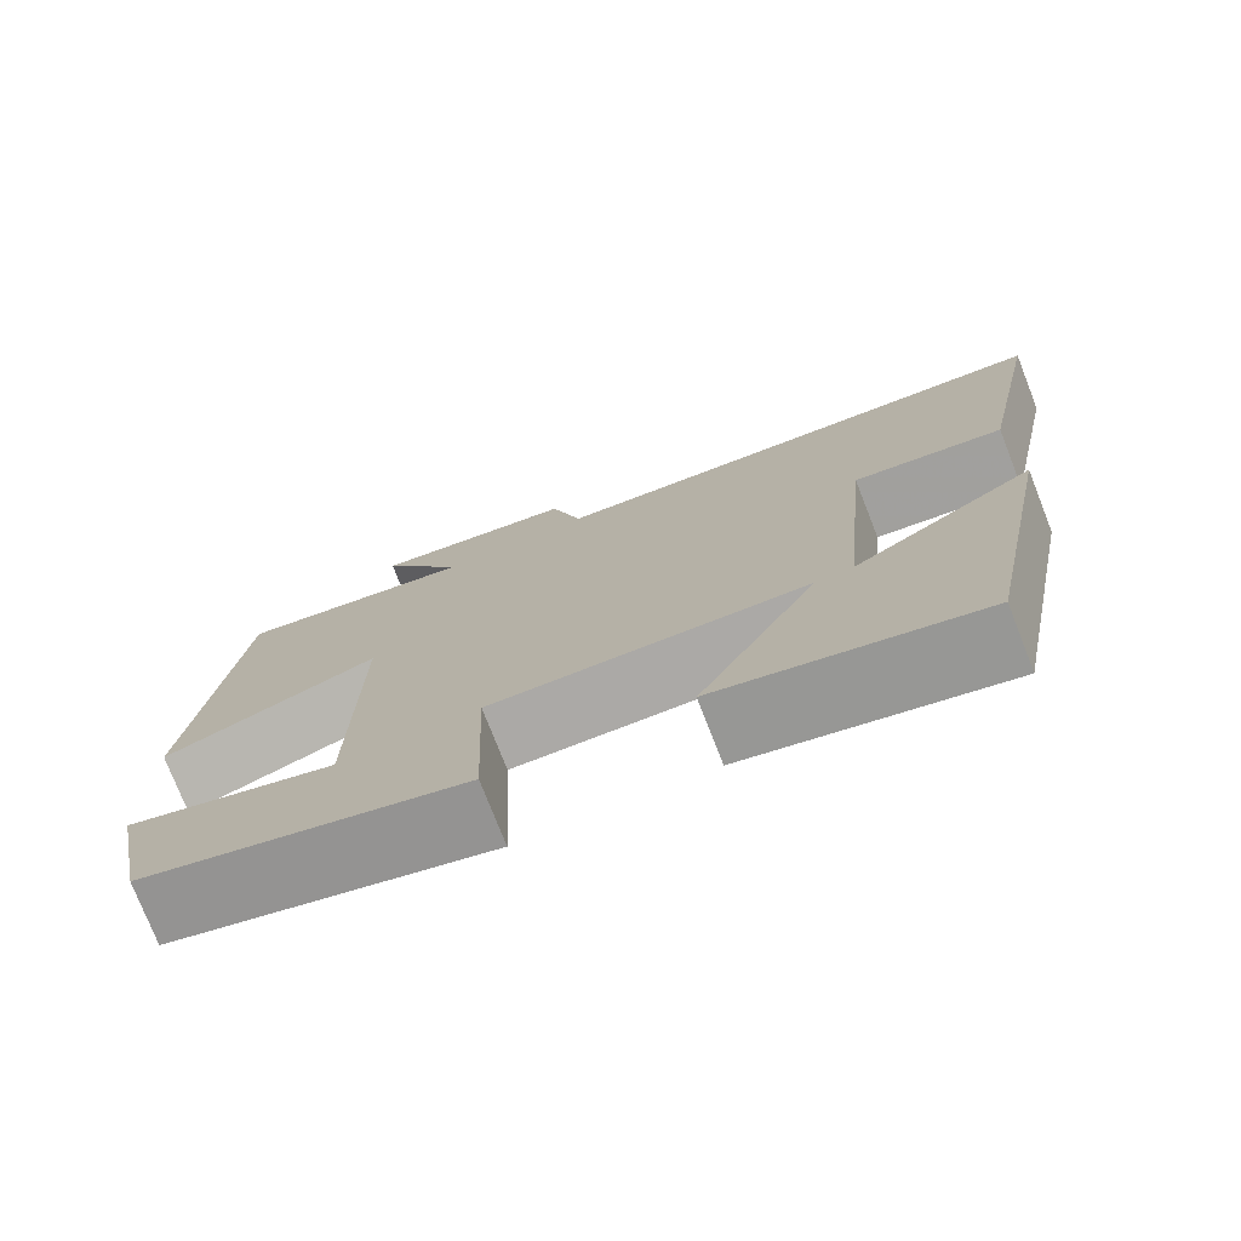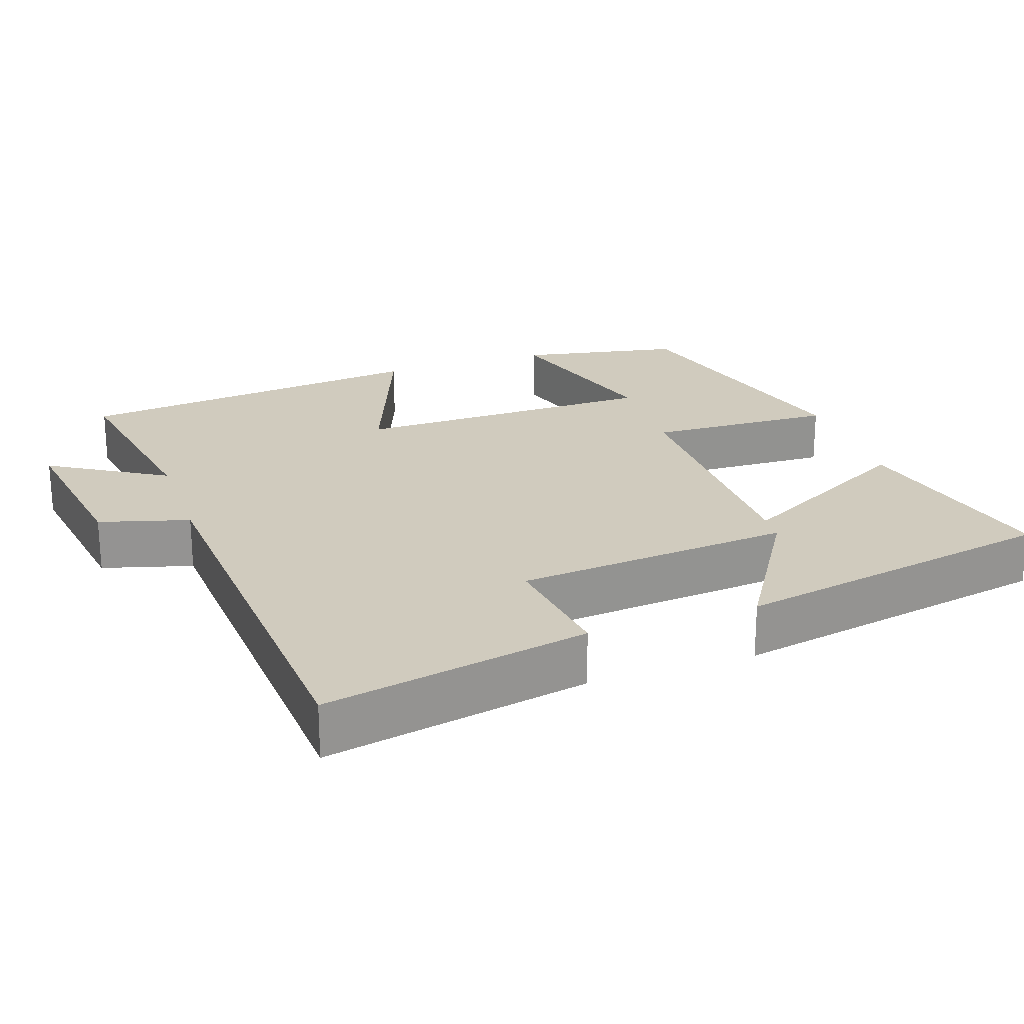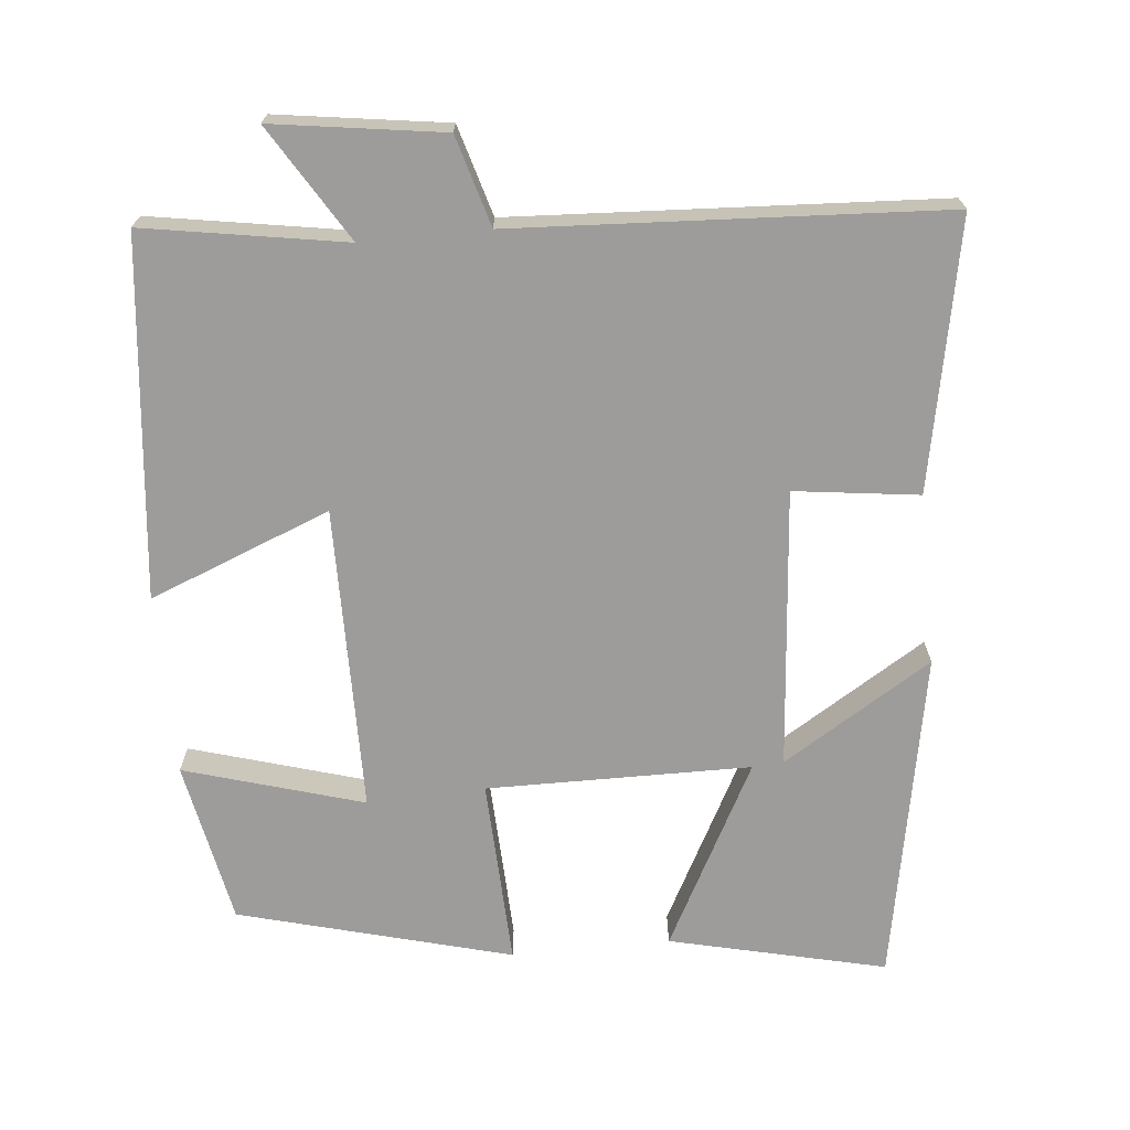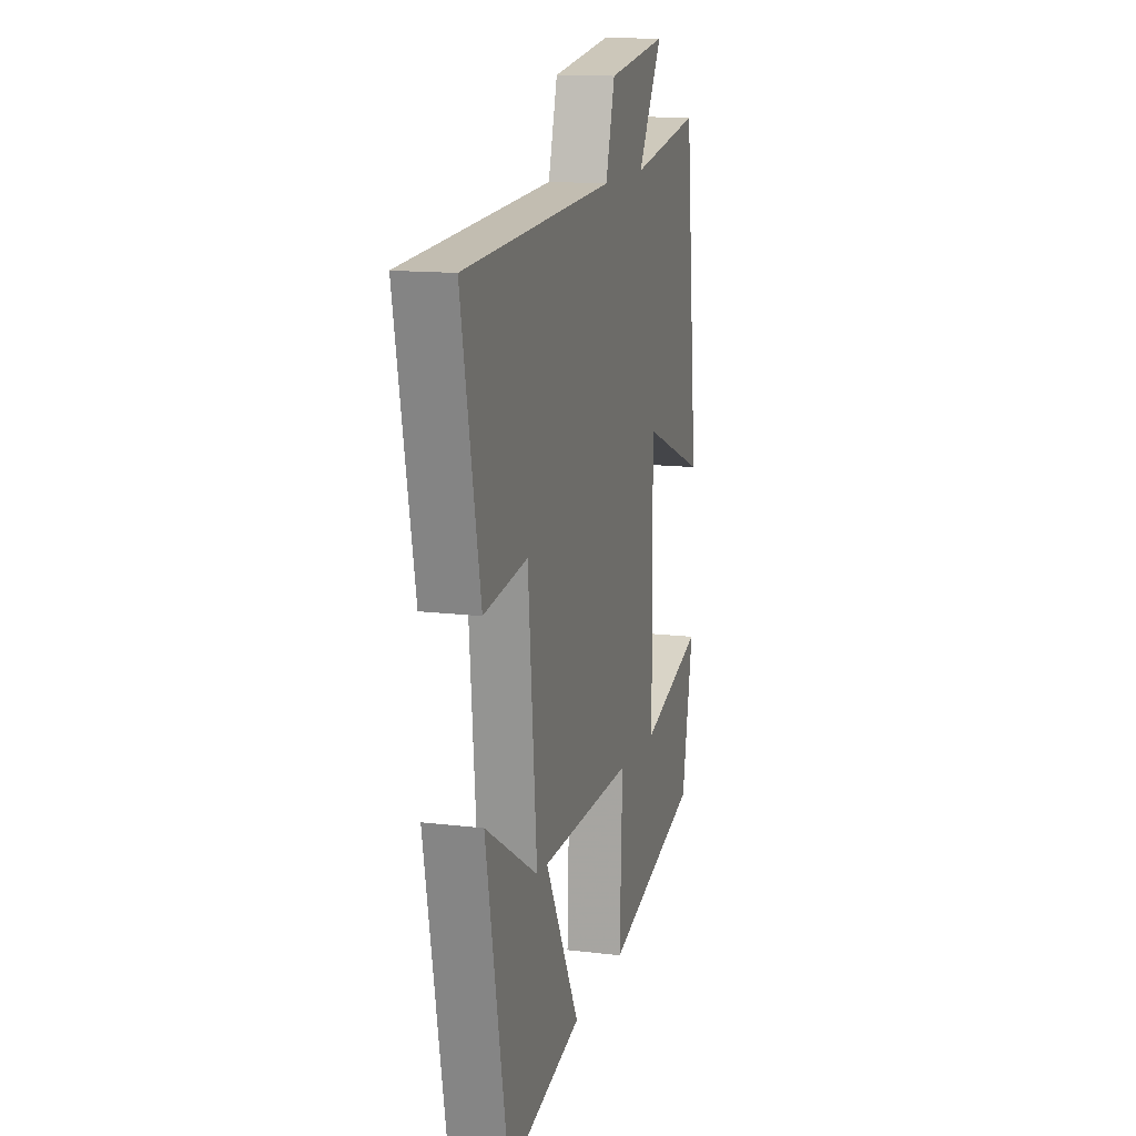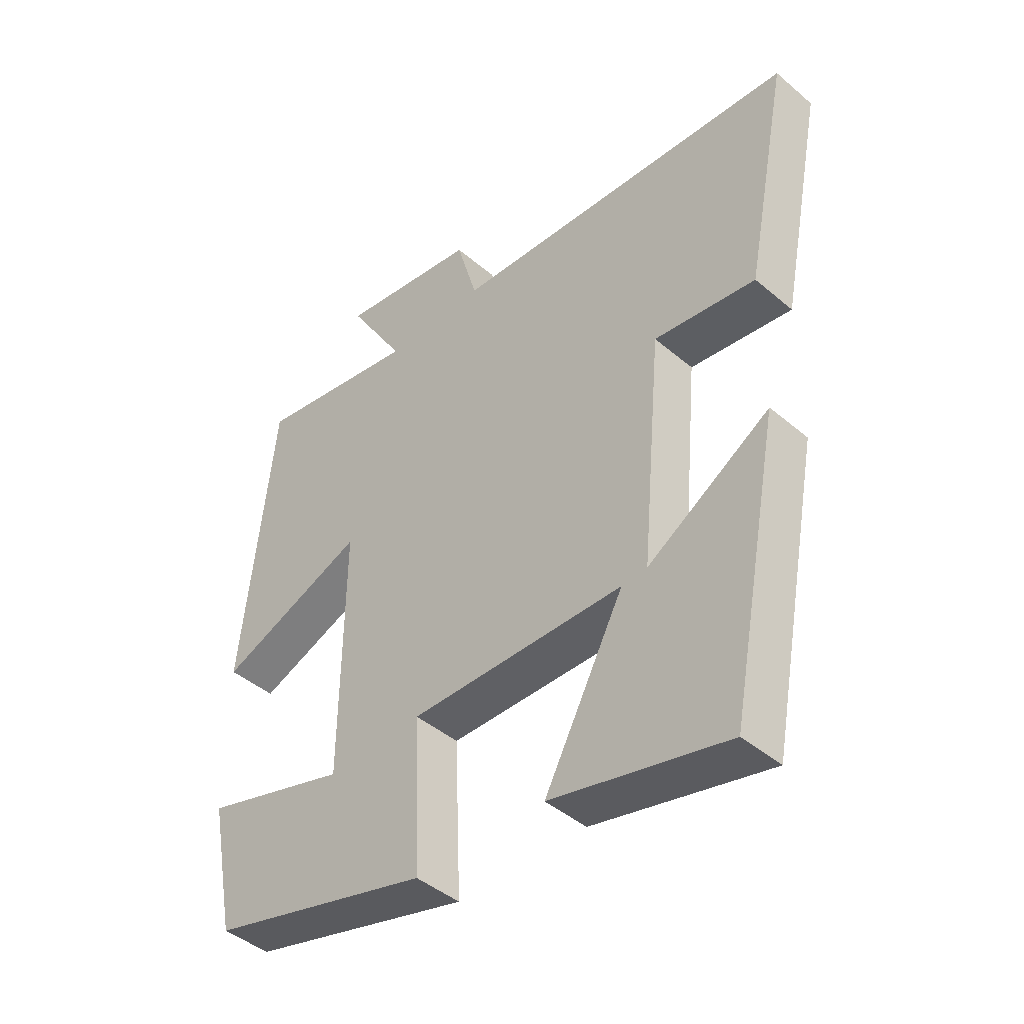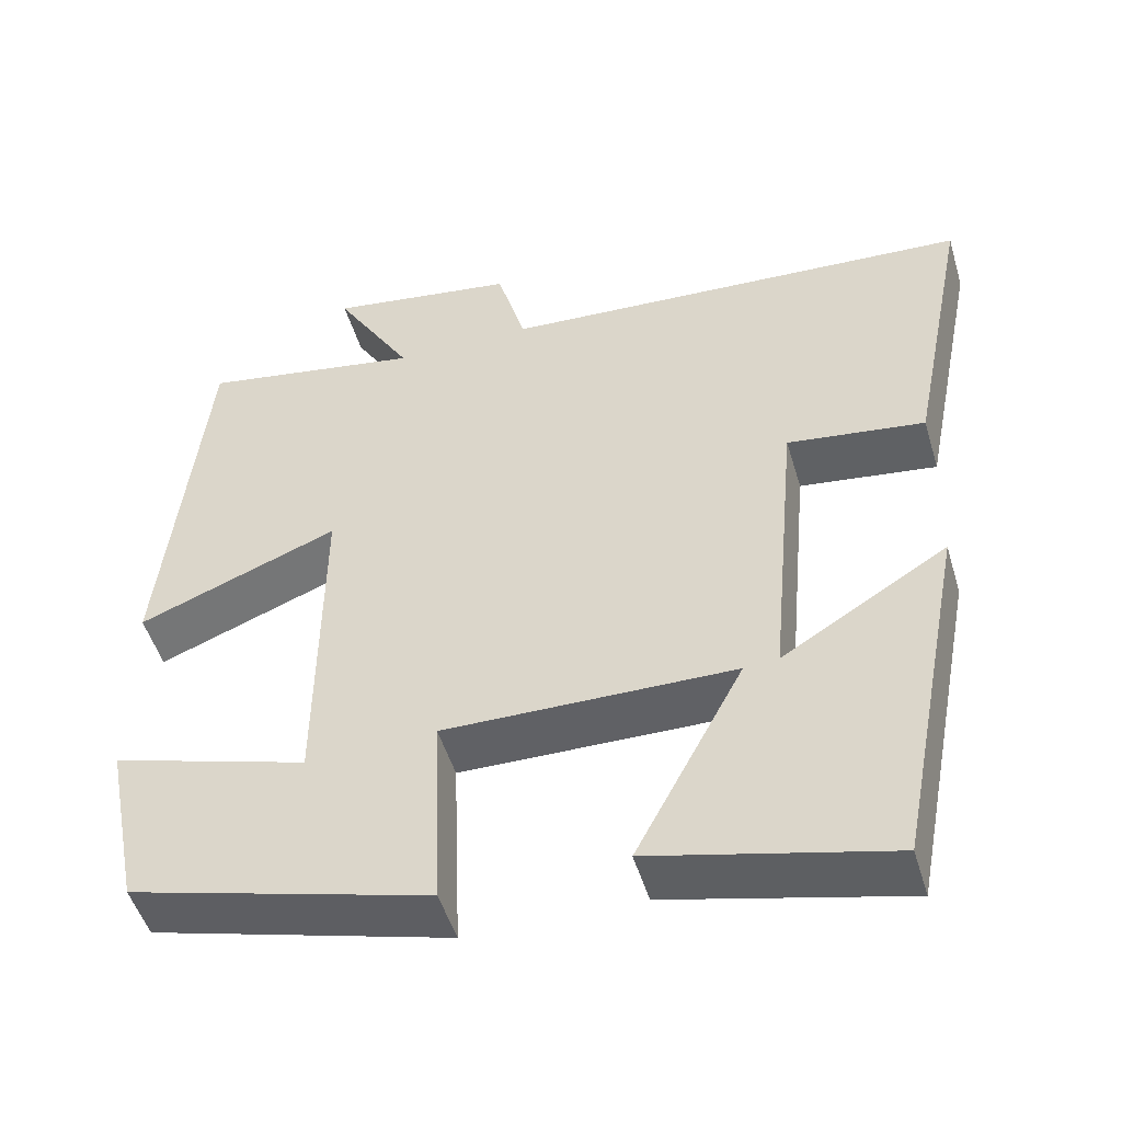
<metadata>
{"format":"obj","ext":"obj","renderer":"f3d","projection":"perspective","resolution":1024,"background":"white","views":[{"elev":-75.9,"azim":21.4,"up":"+Z"},{"elev":23.4,"azim":70.9,"up":"+Y"},{"elev":-70.2,"azim":5.7,"up":"+Y"},{"elev":13.8,"azim":105.2,"up":"+Z"},{"elev":-43.8,"azim":45.1,"up":"+Z"},{"elev":-49.6,"azim":16.4,"up":"+Z"}]}
</metadata>
<code>
v 0.415 0.07 -0.569
v 0.124 0.07 -0.5
v 0.256 0.07 -0.252
v -0.1 0.07 -0.248
v -0.09 0.07 -0.5
v -0.457 0.07 -0.401
v -0.5 0.07 -0.181
v -0.259 0.07 -0.253
v -0.255 0.07 0.159
v -0.5 0.07 0.063
v -0.448 0.07 0.546
v -0.177 0.07 0.5
v -0.272 0.07 0.656
v -0.042 0.07 0.622
v -0.007 0.07 0.5
v 0.572 0.07 0.467
v 0.5 0.07 0.105
v 0.332 0.07 0.127
v 0.298 0.07 -0.249
v 0.5 0.07 -0.125
v 0.415 0 -0.569
v 0.124 0 -0.5
v 0.256 0 -0.252
v -0.1 0 -0.248
v -0.09 0 -0.5
v -0.457 0 -0.401
v -0.5 0 -0.181
v -0.259 0 -0.253
v -0.255 0 0.159
v -0.5 0 0.063
v -0.448 0 0.546
v -0.177 0 0.5
v -0.272 0 0.656
v -0.042 0 0.622
v -0.007 0 0.5
v 0.572 0 0.467
v 0.5 0 0.105
v 0.332 0 0.127
v 0.298 0 -0.249
v 0.5 0 -0.125
f 19 20 1 2
f 15 16 17 18
f 15 18 19
f 12 13 14 15
f 12 15 19
f 9 10 11 12
f 8 9 12
f 5 6 7 8
f 4 5 8 12
f 3 4 12 19
f 2 3 19
f 22 21 40 39
f 38 37 36 35
f 39 38 35
f 35 34 33 32
f 39 35 32
f 32 31 30 29
f 32 29 28
f 28 27 26 25
f 32 28 25 24
f 39 32 24 23
f 39 23 22
f 1 21 22 2
f 2 22 23 3
f 3 23 24 4
f 4 24 25 5
f 5 25 26 6
f 6 26 27 7
f 7 27 28 8
f 8 28 29 9
f 9 29 30 10
f 10 30 31 11
f 11 31 32 12
f 12 32 33 13
f 13 33 34 14
f 14 34 35 15
f 15 35 36 16
f 16 36 37 17
f 17 37 38 18
f 18 38 39 19
f 19 39 40 20
f 20 40 21 1

</code>
